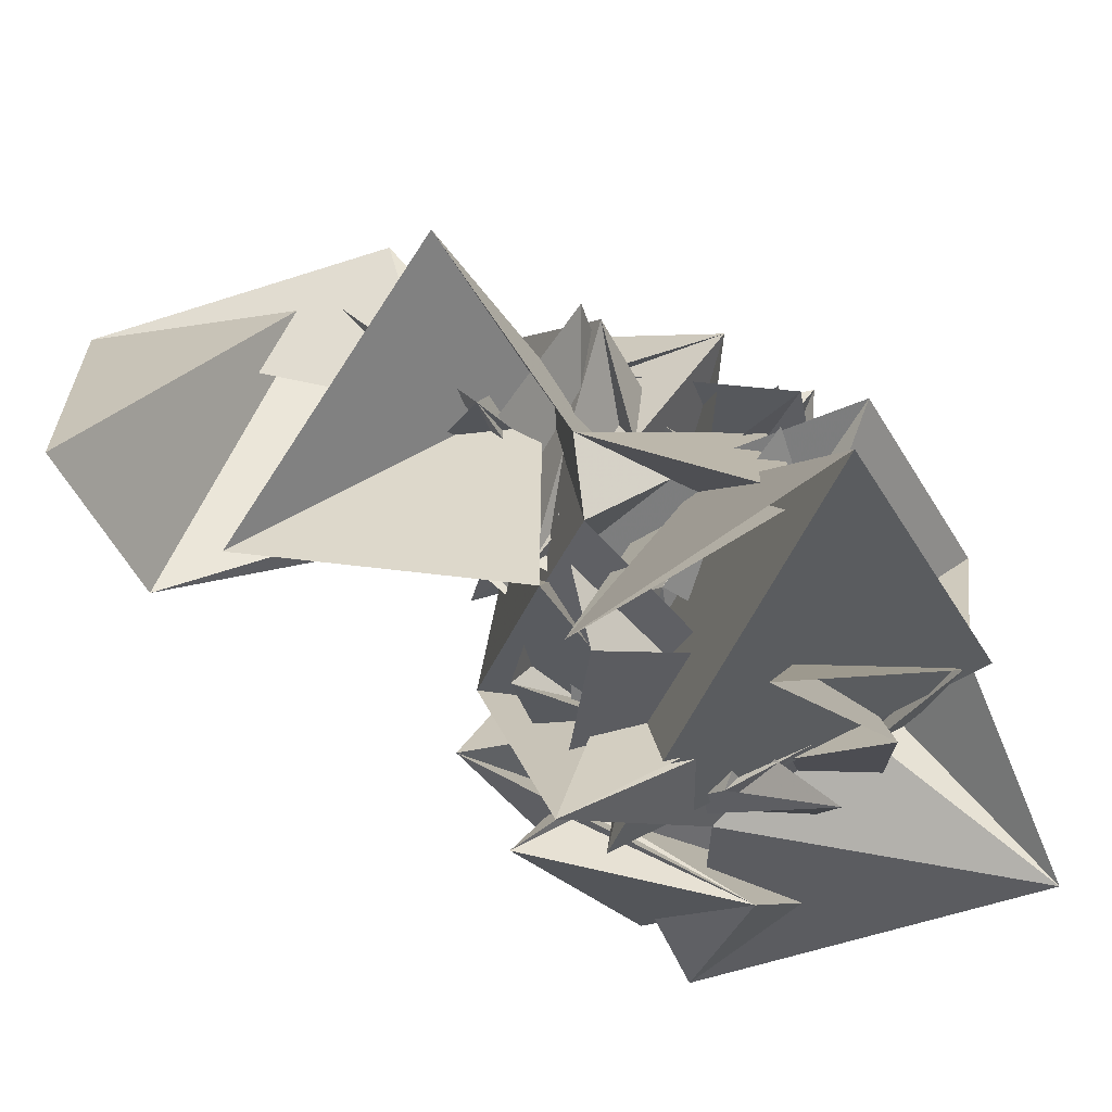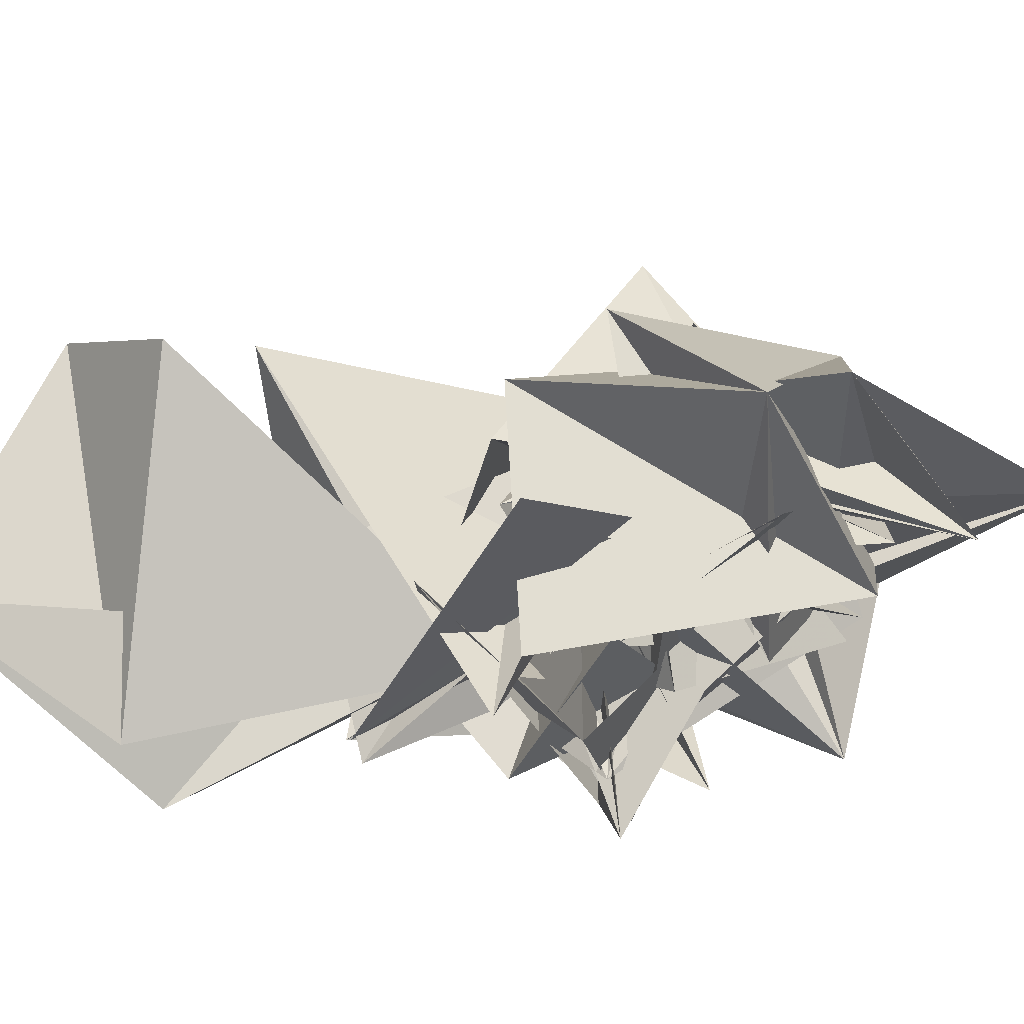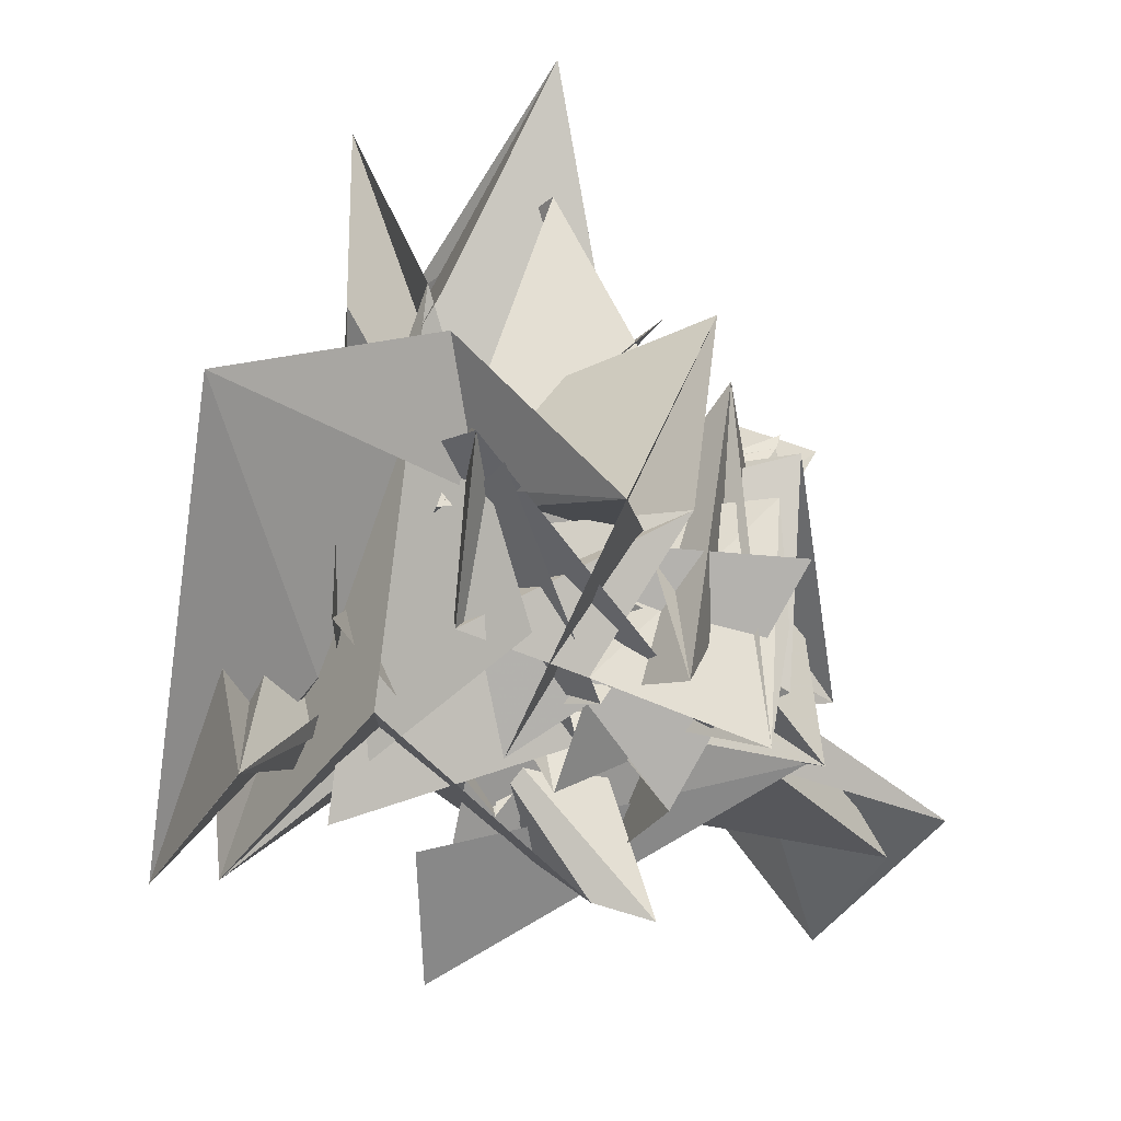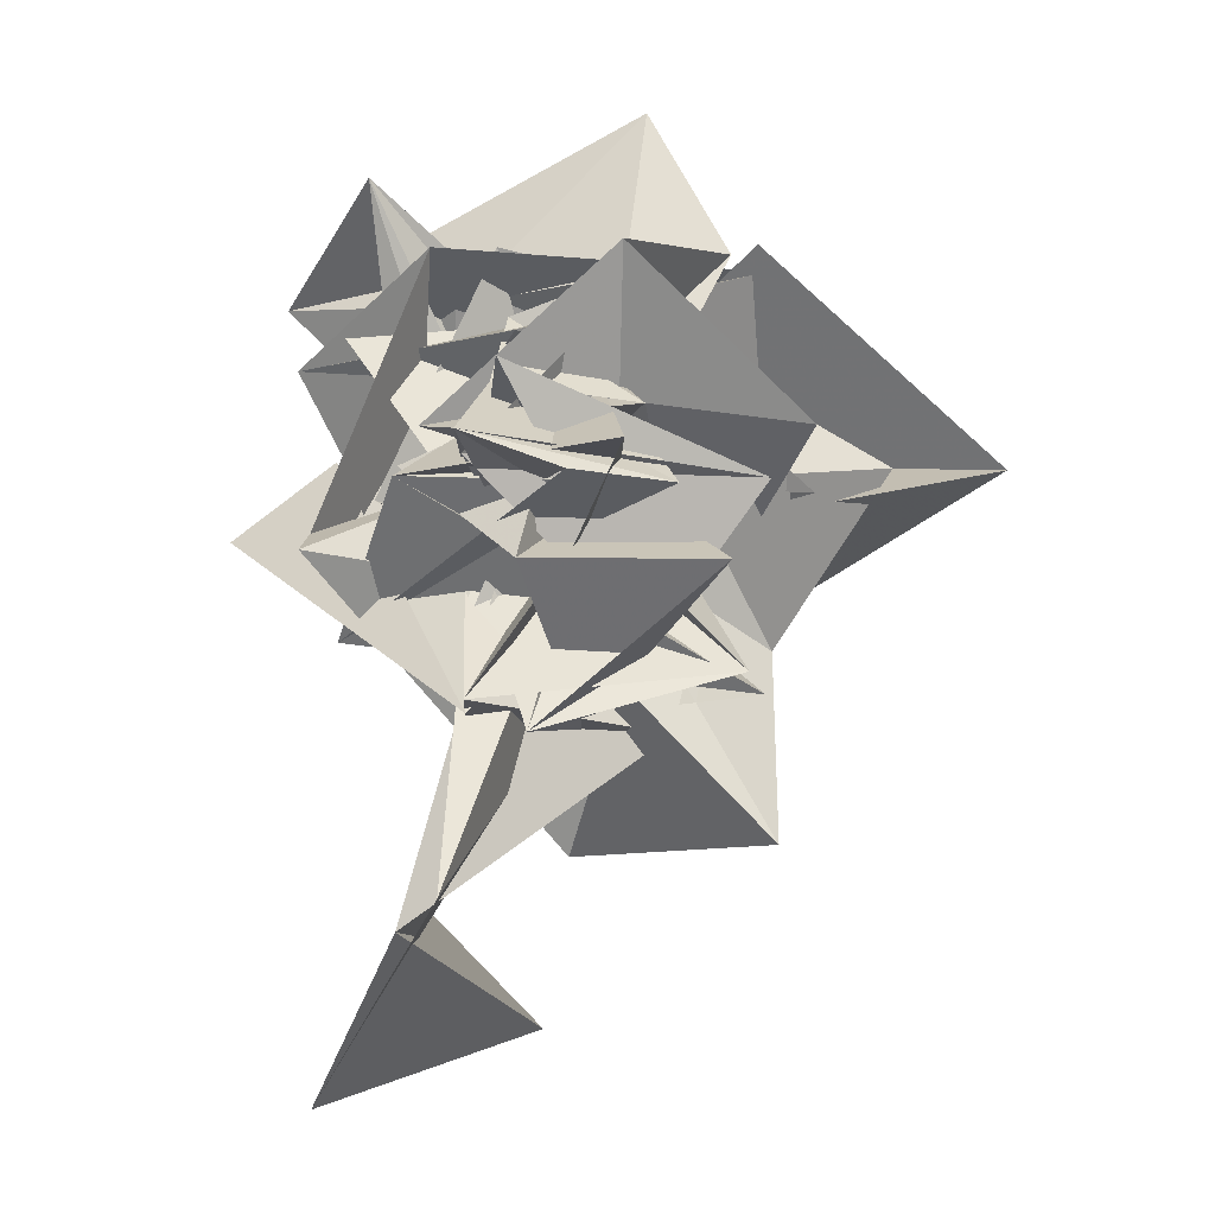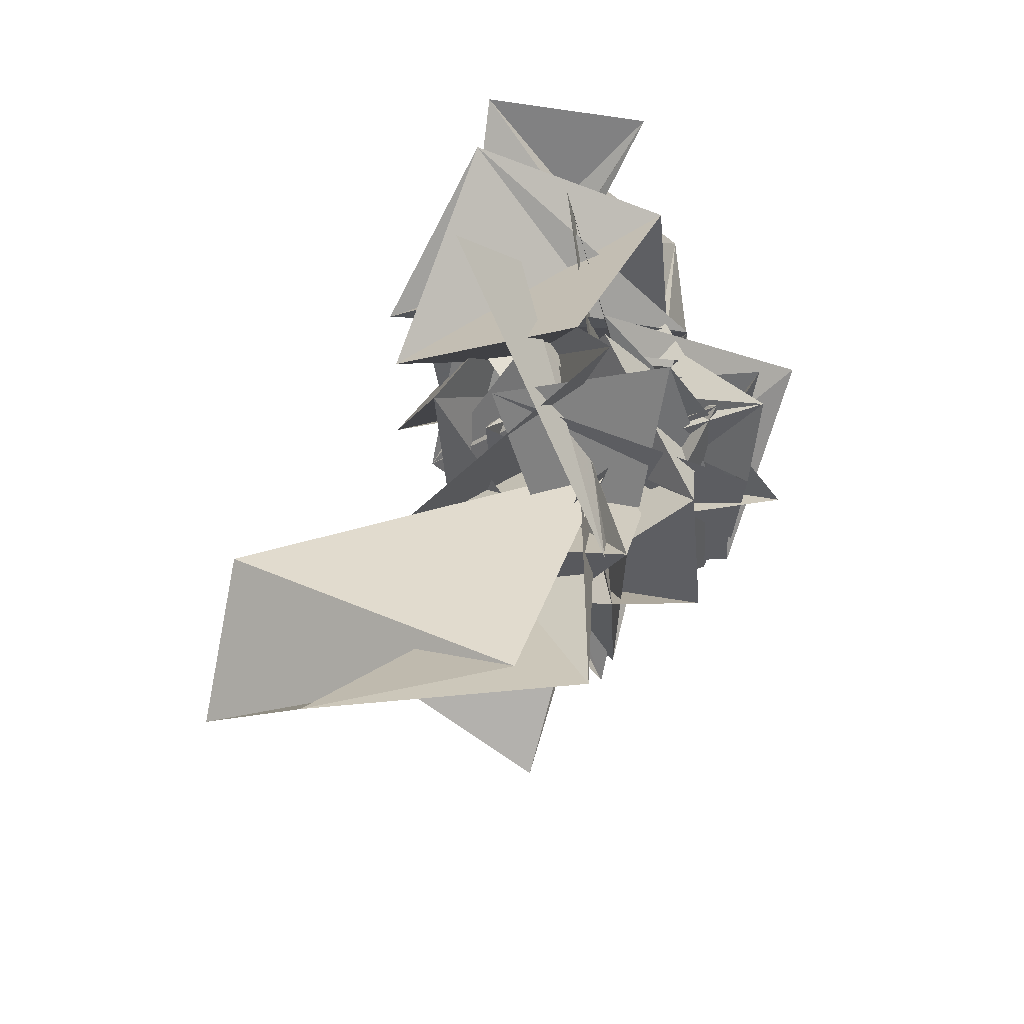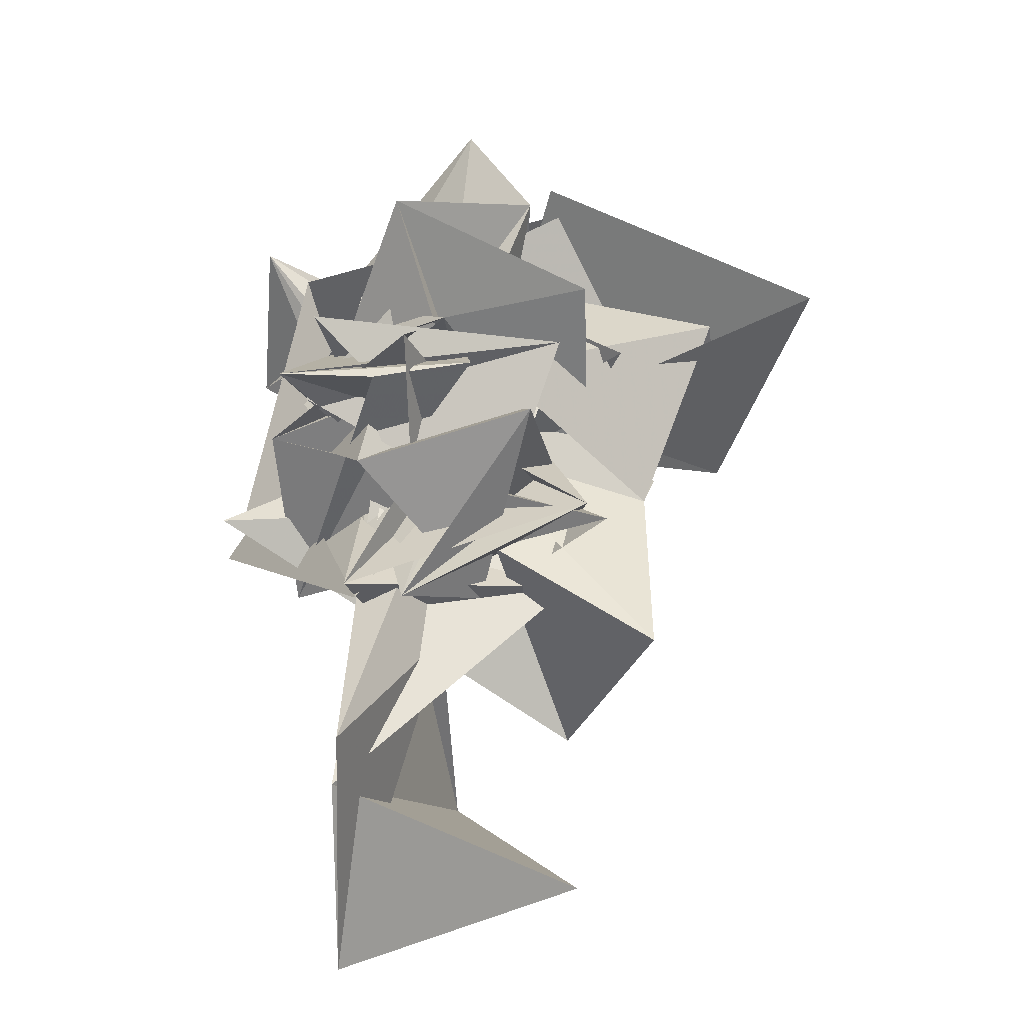
<metadata>
{"format":"obj","ext":"obj","renderer":"f3d","projection":"perspective","resolution":1024,"background":"white","views":[{"elev":74.6,"azim":-32.3,"up":"+Y"},{"elev":-72.9,"azim":-62.4,"up":"+Y"},{"elev":-22.2,"azim":54.2,"up":"+Y"},{"elev":-34.4,"azim":70.3,"up":"+Z"},{"elev":-42.1,"azim":-7.2,"up":"+Z"},{"elev":-47.1,"azim":95.1,"up":"+Z"}]}
</metadata>
<code>
v  -0.2719  6.702  -0.9361
v  -0.2395  6.416  -0.7048
v  0.2677  6.425  -0.5656
v  0.6367  6.837  -0.6287
v  0.284  6.085  -0.4582
v  0.9039  6.343  -0.4088
v  0.4195  6.318  -0.1871
v  0.9173  6.2  -0.1942
v  0.7296  6.742  -0.1727
v  0.5526  6.271  -0.7401
v  0.3437  6.043  -0.06815
v  -0.07344  6.176  -1.276
v  0.3496  6.213  -1.1
v  0.5787  6.324  -0.4165
v  0.3315  6.602  -0.1516
v  0.6798  6.077  -0.3343
v  0.9103  6.56  -0.3908
v  0.8988  6.131  -0.3693
v  0.8879  6.756  -0.3135
v  0.6377  6.602  -0.5744
v  0.509  6.283  -0.08709
v  0.1795  5.874  -0.1975
v  0.5051  6.245  -1.105
v  0.384  6.448  -0.7153
v  0.4057  6.74  -0.6017
v  0.2244  6.379  -0.6479
v  0.9948  6.423  -0.3825
v  0.6663  6.469  0.07516
v  0.7537  6.238  -0.1207
v  0.454  6.431  -0.3419
v  0.8021  6.174  -0.3451
v  0.5797  6.397  -0.121
v  0.561  6.31  -0.2769
v  0.5046  6.274  -0.5373
v  0.5881  6.513  -0.1941
v  0.4929  6.277  -0.3066
v  0.5979  6.254  -0.7405
v  0.7198  6.508  -0.2777
v  0.5509  6.155  -0.09969
v  0.9055  6.497  -0.2175
v  0.701  6.288  0.09767
v  0.8728  6.542  0.1791
v  0.6453  6.56  0.221
v  0.4494  6.02  0.1657
v  0.8031  6.367  -0.1472
v  0.4348  6.539  -0.6493
v  0.5846  6.381  -0.7757
v  0.6586  6.795  -0.5986
v  0.493  6.586  -0.01696
v  1.059  6.399  0.03286
v  0.9636  6.821  -0.2256
v  0.4112  6.785  -0.3459
v  0.3184  6.862  -0.09673
v  0.1823  6.465  0.01779
v  0.587  6.192  -0.2207
v  0.5448  6.119  -0.203
v  0.7637  6.295  -0.5256
v  0.8505  6.687  -0.4916
v  0.3295  6.752  -0.3025
v  0.7093  6.458  -0.3491
v  0.8792  6.693  0.2331
v  0.4123  6.626  0.1867
v  0.2101  6.303  0.04869
v  0.3764  6.294  -0.06977
v  0.7221  6.213  -0.1668
v  0.8853  6.496  0.1343
v  0.4813  6.723  -0.1113
v  0.3569  6.558  -0.04802
v  0.4361  6.53  0.004271
v  0.5191  6.306  -0.2233
v  0.6483  6.59  0.146
v  0.8231  6.538  0.6255
v  0.535  6.225  0.2435
v  0.5475  6.725  0.3285
v  0.4002  6.343  -0.2732
v  0.6164  6.634  -0.501
v  0.3949  6.71  -0.2098
v  0.7923  6.89  -0.2483
v  0.494  6.766  -0.1452
v  0.301  6.352  -0.3024
v  0.5553  6.637  0.1188
v  0.1232  6.799  0.1009
v  0.3823  6.468  0.208
v  0.2554  5.935  0.3719
v  0.2417  6.315  0.04668
v  0.4664  6.2  0.1428
v  0.2019  6.628  -0.1692
v  0.4012  6.112  -0.1869
v  0.3318  6.454  0.00192
v  0.7411  6.464  0.163
v  0.8324  6.601  -0.3179
v  0.4155  6.946  -0.2725
v  0.1768  6.319  -0.2534
v  0.4558  6.196  0.1417
v  0.6392  6.003  0.4361
v  0.3704  6.465  0.3646
v  0.06796  6.347  0.03497
v  0.2316  6.217  -0.01533
v  0.6698  6.269  0.3026
v  0.1961  6.494  0.1528
v  0.653  6.701  -0.2787
v  0.7155  7.101  -0.07806
v  0.4864  6.92  -0.4185
v  0.5413  6.583  -0.6028
v  0.2973  6.919  -0.2241
v  0.3885  6.389  -0.03046
v  0.08522  6.294  -0.179
v  0.2326  5.971  0.2341
v  0.7744  6.28  0.003515
v  0.6739  6.801  0.2955
v  0.8974  6.745  0.2612
v  0.7603  7.337  -0.05461
v  0.2586  7.104  -0.08647
v  0.621  6.509  -0.3352
v  0.4754  6.923  -0.8515
v  -0.1021  6.697  -0.6188
v  0.5212  5.944  -0.4281
v  0.4579  5.977  -0.3405
v  0.6937  6.124  0.2379
v  0.8388  6.787  0.25
v  0.4648  7.257  0.1671
f 1 2 13
f 1 13 12
f 2 3 14
f 2 14 13
f 3 4 15
f 3 15 14
f 4 5 16
f 4 16 15
f 5 6 17
f 5 17 16
f 6 7 18
f 6 18 17
f 7 8 19
f 7 19 18
f 8 9 20
f 8 20 19
f 9 10 21
f 9 21 20
f 10 11 22
f 10 22 21
f 12 13 24
f 12 24 23
f 13 14 25
f 13 25 24
f 14 15 26
f 14 26 25
f 15 16 27
f 15 27 26
f 16 17 28
f 16 28 27
f 17 18 29
f 17 29 28
f 18 19 30
f 18 30 29
f 19 20 31
f 19 31 30
f 20 21 32
f 20 32 31
f 21 22 33
f 21 33 32
f 23 24 35
f 23 35 34
f 24 25 36
f 24 36 35
f 25 26 37
f 25 37 36
f 26 27 38
f 26 38 37
f 27 28 39
f 27 39 38
f 28 29 40
f 28 40 39
f 29 30 41
f 29 41 40
f 30 31 42
f 30 42 41
f 31 32 43
f 31 43 42
f 32 33 44
f 32 44 43
f 34 35 46
f 34 46 45
f 35 36 47
f 35 47 46
f 36 37 48
f 36 48 47
f 37 38 49
f 37 49 48
f 38 39 50
f 38 50 49
f 39 40 51
f 39 51 50
f 40 41 52
f 40 52 51
f 41 42 53
f 41 53 52
f 42 43 54
f 42 54 53
f 43 44 55
f 43 55 54
f 45 46 57
f 45 57 56
f 46 47 58
f 46 58 57
f 47 48 59
f 47 59 58
f 48 49 60
f 48 60 59
f 49 50 61
f 49 61 60
f 50 51 62
f 50 62 61
f 51 52 63
f 51 63 62
f 52 53 64
f 52 64 63
f 53 54 65
f 53 65 64
f 54 55 66
f 54 66 65
f 56 57 68
f 56 68 67
f 57 58 69
f 57 69 68
f 58 59 70
f 58 70 69
f 59 60 71
f 59 71 70
f 60 61 72
f 60 72 71
f 61 62 73
f 61 73 72
f 62 63 74
f 62 74 73
f 63 64 75
f 63 75 74
f 64 65 76
f 64 76 75
f 65 66 77
f 65 77 76
f 67 68 79
f 67 79 78
f 68 69 80
f 68 80 79
f 69 70 81
f 69 81 80
f 70 71 82
f 70 82 81
f 71 72 83
f 71 83 82
f 72 73 84
f 72 84 83
f 73 74 85
f 73 85 84
f 74 75 86
f 74 86 85
f 75 76 87
f 75 87 86
f 76 77 88
f 76 88 87
f 78 79 90
f 78 90 89
f 79 80 91
f 79 91 90
f 80 81 92
f 80 92 91
f 81 82 93
f 81 93 92
f 82 83 94
f 82 94 93
f 83 84 95
f 83 95 94
f 84 85 96
f 84 96 95
f 85 86 97
f 85 97 96
f 86 87 98
f 86 98 97
f 87 88 99
f 87 99 98
f 89 90 101
f 89 101 100
f 90 91 102
f 90 102 101
f 91 92 103
f 91 103 102
f 92 93 104
f 92 104 103
f 93 94 105
f 93 105 104
f 94 95 106
f 94 106 105
f 95 96 107
f 95 107 106
f 96 97 108
f 96 108 107
f 97 98 109
f 97 109 108
f 98 99 110
f 98 110 109
f 100 101 112
f 100 112 111
f 101 102 113
f 101 113 112
f 102 103 114
f 102 114 113
f 103 104 115
f 103 115 114
f 104 105 116
f 104 116 115
f 105 106 117
f 105 117 116
f 106 107 118
f 106 118 117
f 107 108 119
f 107 119 118
f 108 109 120
f 108 120 119
f 109 110 121
f 109 121 120

</code>
